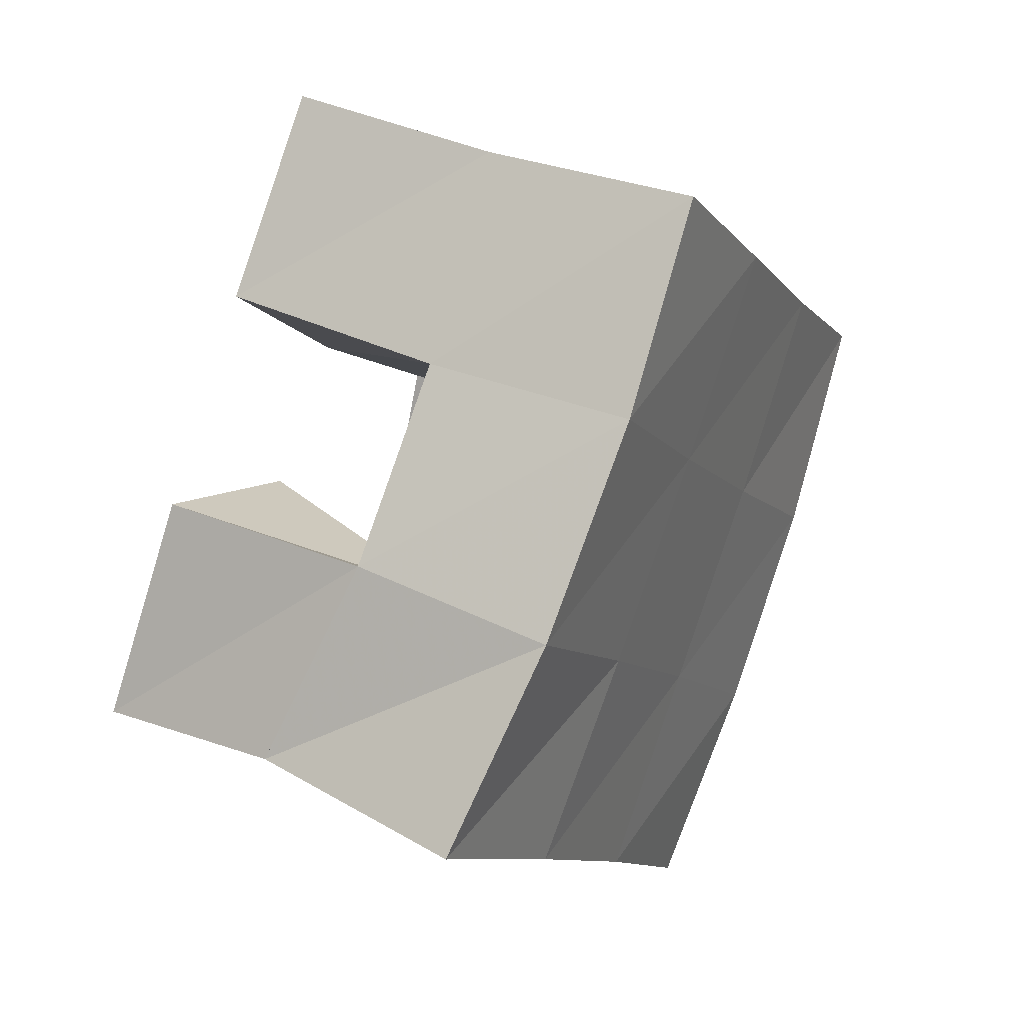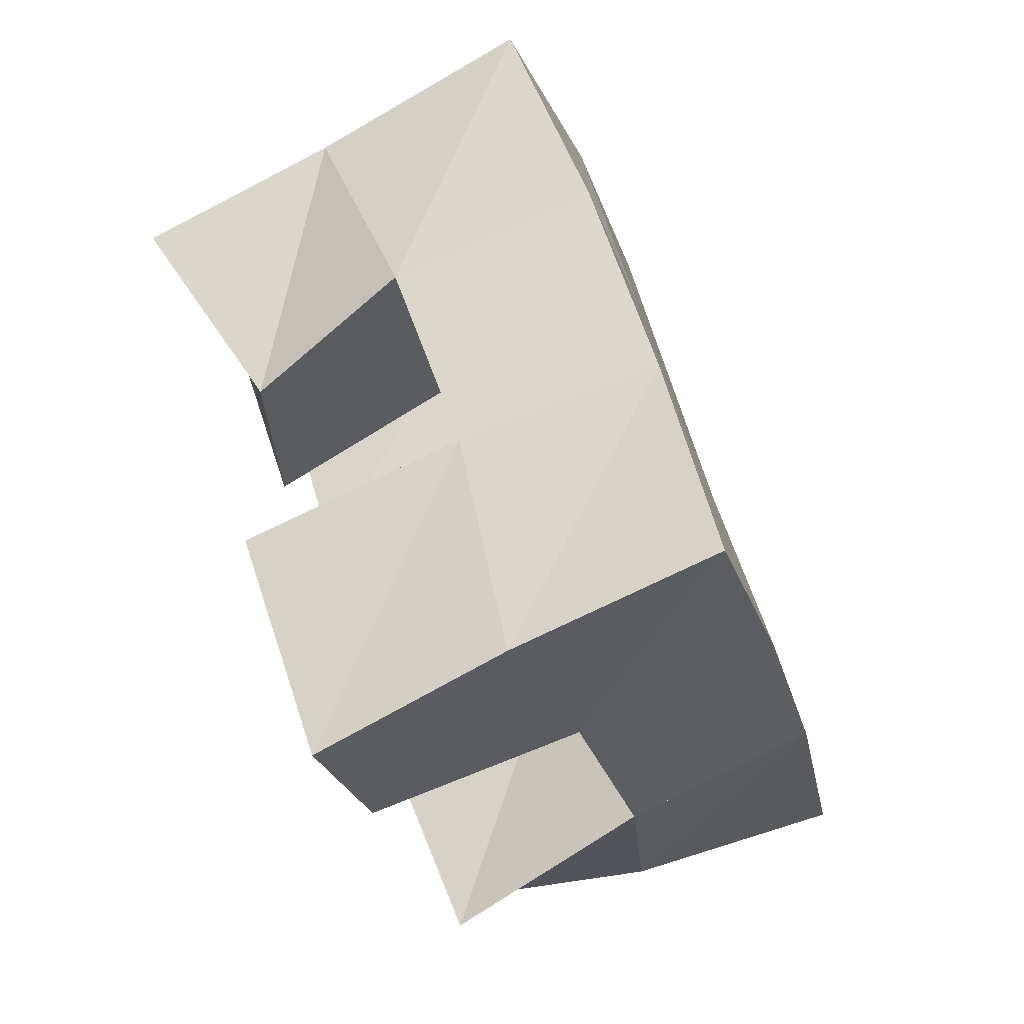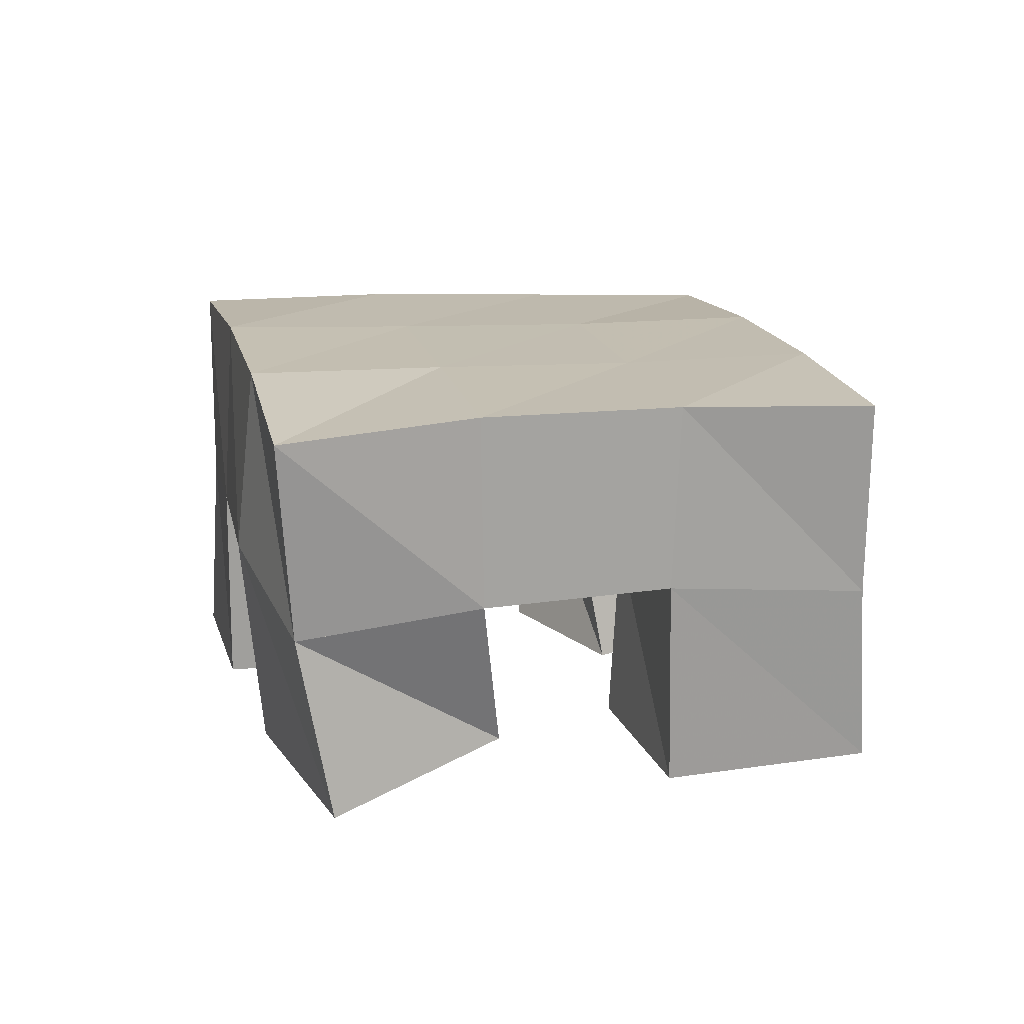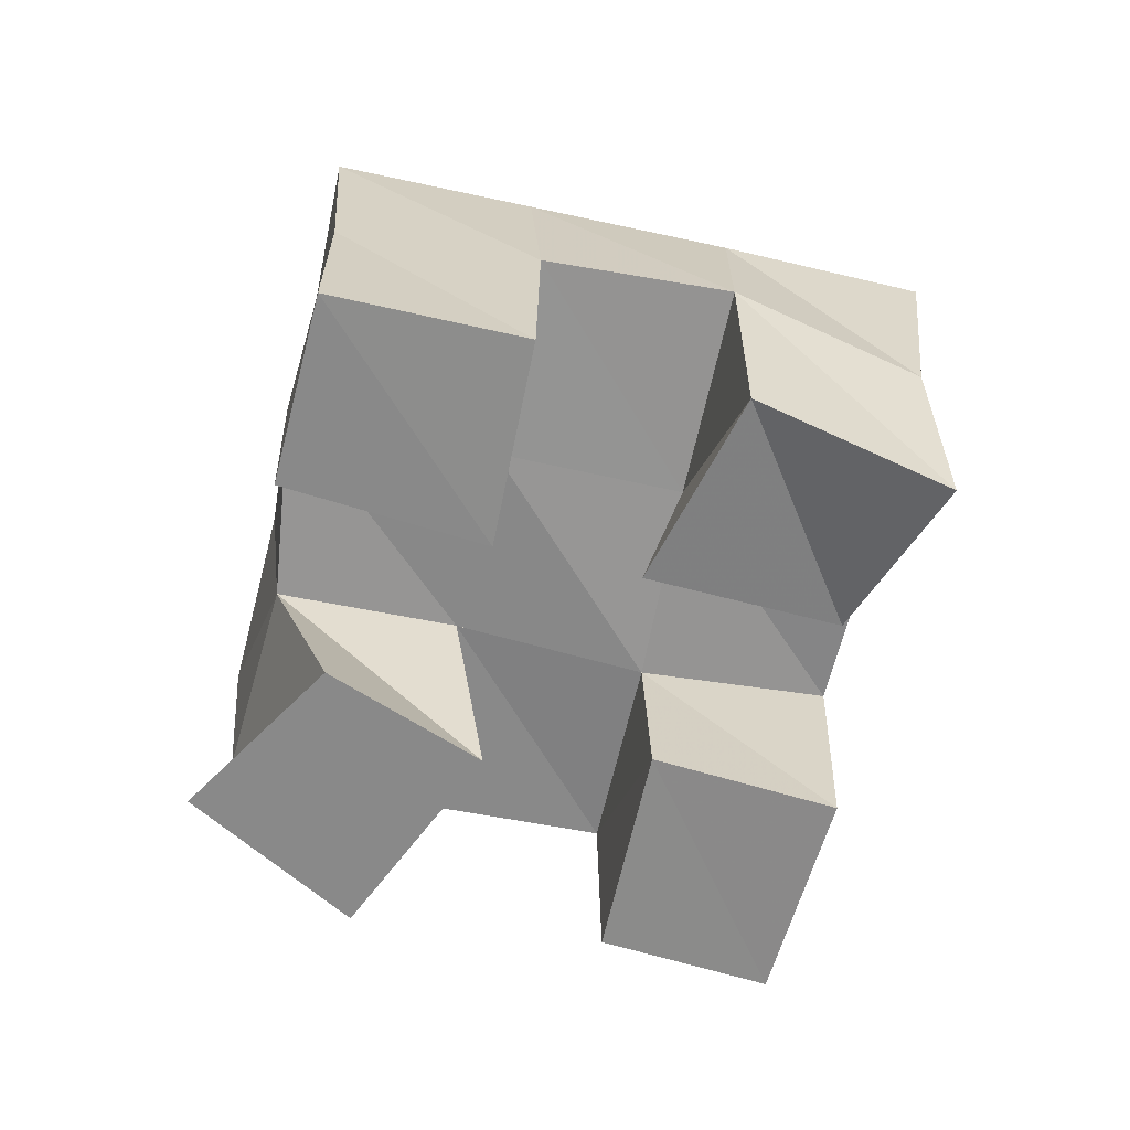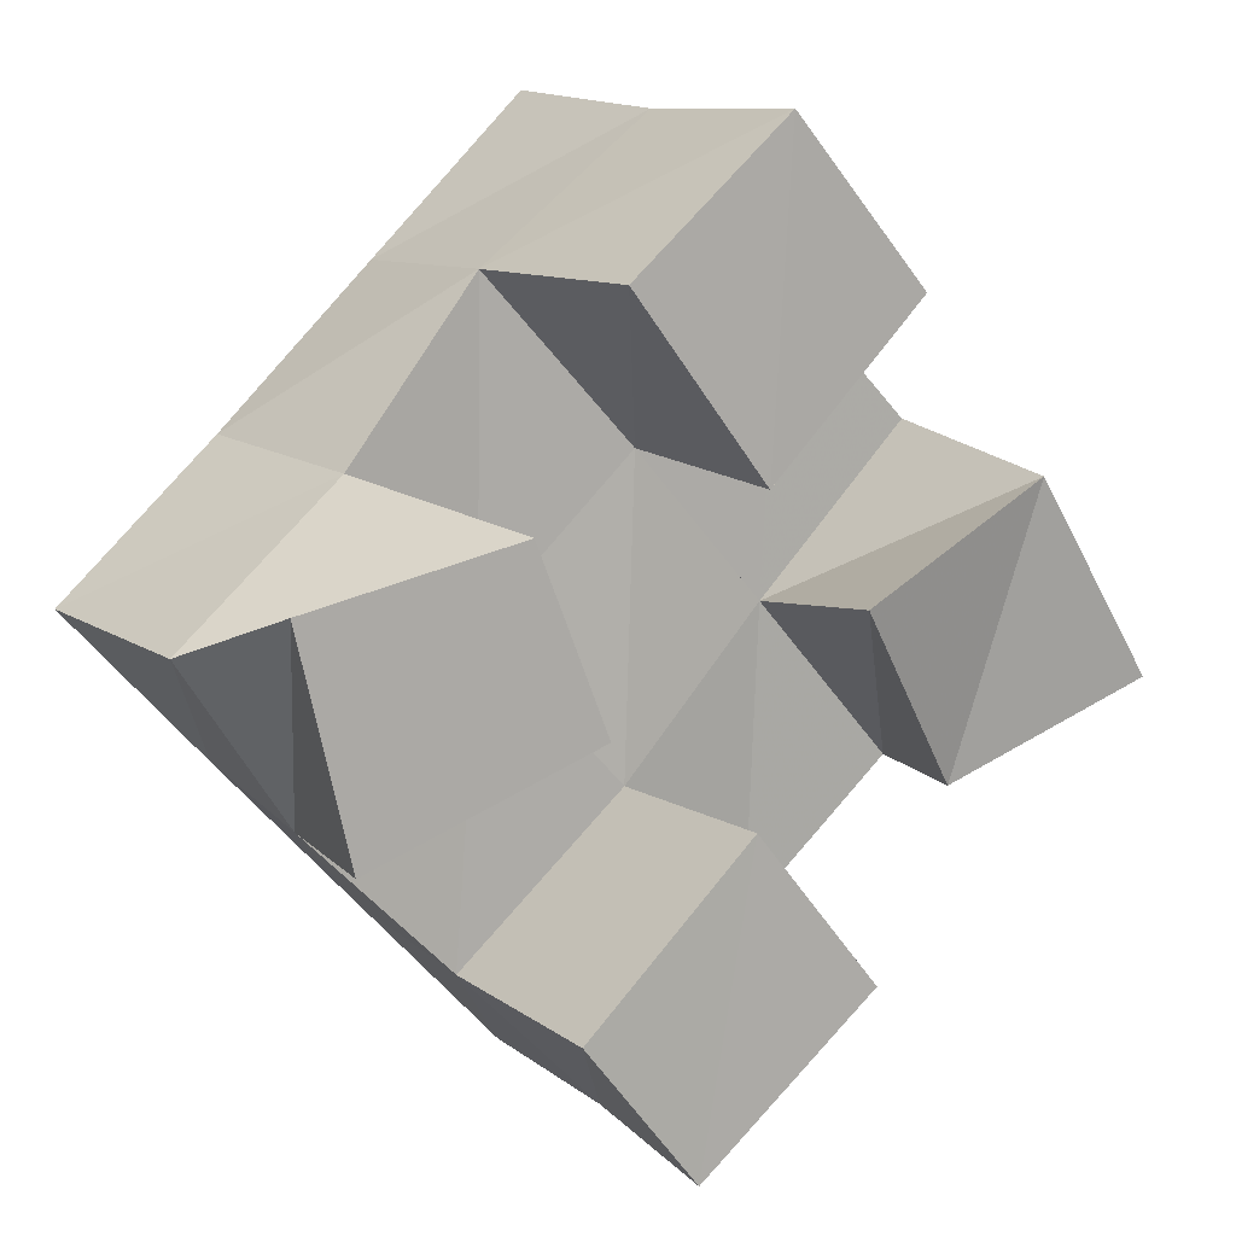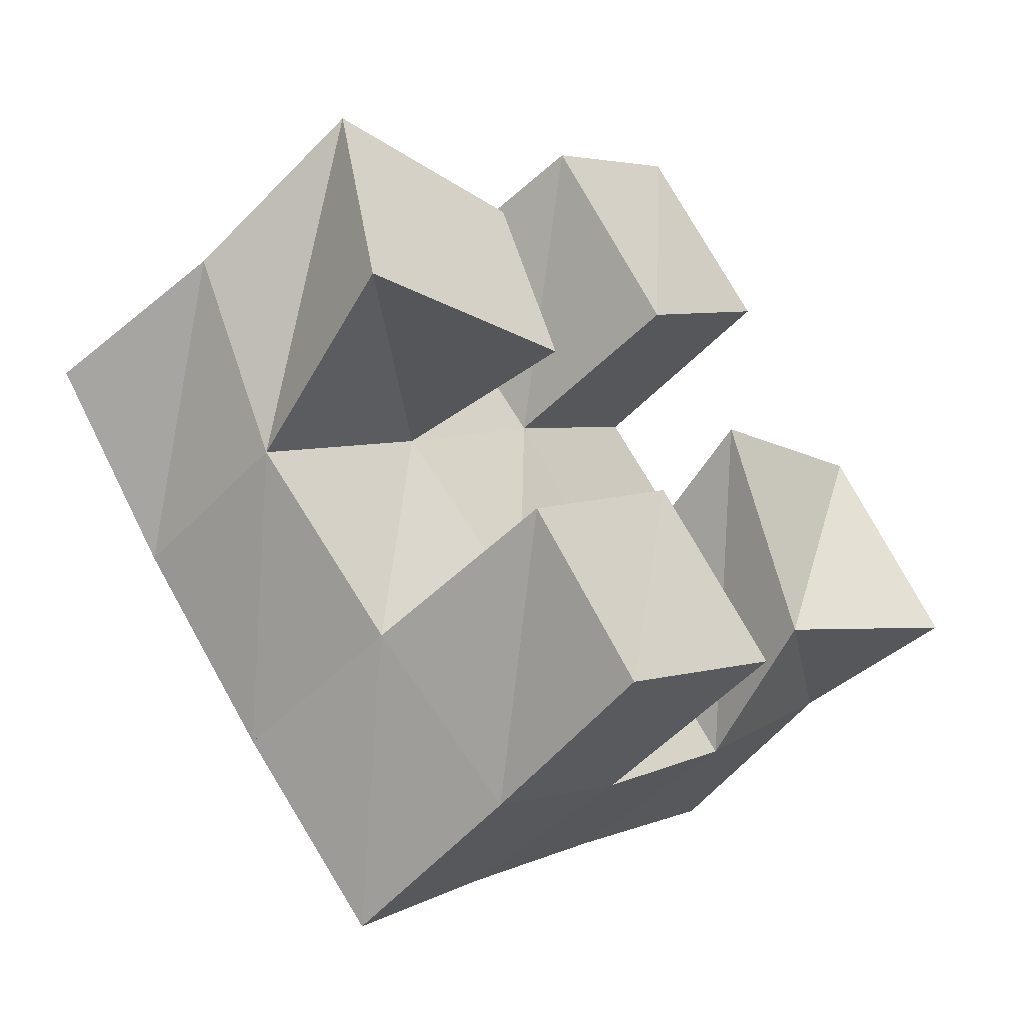
<metadata>
{"format":"obj","ext":"obj","renderer":"f3d","projection":"perspective","resolution":1024,"background":"white","views":[{"elev":37.2,"azim":120.3,"up":"+Z"},{"elev":-78.2,"azim":113.5,"up":"+Z"},{"elev":18.0,"azim":124.4,"up":"+Y"},{"elev":-63.2,"azim":34.8,"up":"+Y"},{"elev":12.5,"azim":-30.5,"up":"+Z"},{"elev":-48.6,"azim":-41.4,"up":"+Z"}]}
</metadata>
<code>
v 0.4898 0.1 0.1817
v 0.4843 0.1438 0.166
v 0.5016 0.1 0.1316
v 0.5126 0.1515 0.1255
v 0.5392 0.1 0.1913
v 0.5233 0.1478 0.1976
v 0.5556 0.1 0.15
v 0.5543 0.1513 0.1626
v 0.6151 0.1 0.1692
v 0.6232 0.1521 0.1605
v 0.6442 0.1114 0.1261
v 0.6566 0.152 0.1218
v 0.6599 0.1022 0.1919
v 0.6626 0.1558 0.1967
v 0.6865 0.1 0.1469
v 0.6894 0.1462 0.1556
v 0.5595 0.1 0.2368
v 0.5555 0.1517 0.2355
v 0.5912 0.1 0.1957
v 0.5911 0.1508 0.1967
v 0.5959 0.1 0.2681
v 0.5937 0.1492 0.2661
v 0.6285 0.1012 0.2315
v 0.6288 0.1544 0.2308
v 0.5492 0.1 0.08973
v 0.5481 0.151 0.08942
v 0.576 0.1 0.05525
v 0.5805 0.1474 0.05555
v 0.5894 0.1005 0.1268
v 0.5869 0.1479 0.1253
v 0.6188 0.1 0.08973
v 0.6207 0.1532 0.08954
v 0.4795 0.1933 0.1669
v 0.5142 0.1979 0.129
v 0.5173 0.1965 0.1993
v 0.5514 0.1986 0.162
v 0.5547 0.1991 0.2334
v 0.5888 0.2006 0.1963
v 0.5914 0.1994 0.268
v 0.6248 0.2028 0.2303
v 0.5486 0.1992 0.09129
v 0.585 0.1992 0.1252
v 0.6228 0.2011 0.1593
v 0.6602 0.2025 0.1921
v 0.5827 0.1978 0.05375
v 0.6185 0.2002 0.08858
v 0.6564 0.2008 0.1228
v 0.6952 0.1978 0.155
f 1 2 4
f 3 1 4
f 2 6 8
f 4 2 8
f 6 5 7
f 8 6 7
f 5 1 3
f 7 5 3
f 8 7 3
f 4 8 3
f 2 1 5
f 6 2 5
f 9 10 12
f 11 9 12
f 10 14 16
f 12 10 16
f 14 13 15
f 16 14 15
f 13 9 11
f 15 13 11
f 16 15 11
f 12 16 11
f 10 9 13
f 14 10 13
f 17 18 20
f 19 17 20
f 18 22 24
f 20 18 24
f 22 21 23
f 24 22 23
f 21 17 19
f 23 21 19
f 24 23 19
f 20 24 19
f 18 17 21
f 22 18 21
f 25 26 28
f 27 25 28
f 26 30 32
f 28 26 32
f 30 29 31
f 32 30 31
f 29 25 27
f 31 29 27
f 32 31 27
f 28 32 27
f 26 25 29
f 30 26 29
f 2 33 34
f 4 2 34
f 33 35 36
f 34 33 36
f 35 6 8
f 36 35 8
f 6 2 4
f 8 6 4
f 36 8 4
f 34 36 4
f 33 2 6
f 35 33 6
f 6 35 36
f 8 6 36
f 35 37 38
f 36 35 38
f 37 18 20
f 38 37 20
f 18 6 8
f 20 18 8
f 38 20 8
f 36 38 8
f 35 6 18
f 37 35 18
f 18 37 38
f 20 18 38
f 37 39 40
f 38 37 40
f 39 22 24
f 40 39 24
f 22 18 20
f 24 22 20
f 40 24 20
f 38 40 20
f 37 18 22
f 39 37 22
f 4 34 41
f 26 4 41
f 34 36 42
f 41 34 42
f 36 8 30
f 42 36 30
f 8 4 26
f 30 8 26
f 42 30 26
f 41 42 26
f 34 4 8
f 36 34 8
f 8 36 42
f 30 8 42
f 36 38 43
f 42 36 43
f 38 20 10
f 43 38 10
f 20 8 30
f 10 20 30
f 43 10 30
f 42 43 30
f 36 8 20
f 38 36 20
f 20 38 43
f 10 20 43
f 38 40 44
f 43 38 44
f 40 24 14
f 44 40 14
f 24 20 10
f 14 24 10
f 44 14 10
f 43 44 10
f 38 20 24
f 40 38 24
f 26 41 45
f 28 26 45
f 41 42 46
f 45 41 46
f 42 30 32
f 46 42 32
f 30 26 28
f 32 30 28
f 46 32 28
f 45 46 28
f 41 26 30
f 42 41 30
f 30 42 46
f 32 30 46
f 42 43 47
f 46 42 47
f 43 10 12
f 47 43 12
f 10 30 32
f 12 10 32
f 47 12 32
f 46 47 32
f 42 30 10
f 43 42 10
f 10 43 47
f 12 10 47
f 43 44 48
f 47 43 48
f 44 14 16
f 48 44 16
f 14 10 12
f 16 14 12
f 48 16 12
f 47 48 12
f 43 10 14
f 44 43 14

</code>
